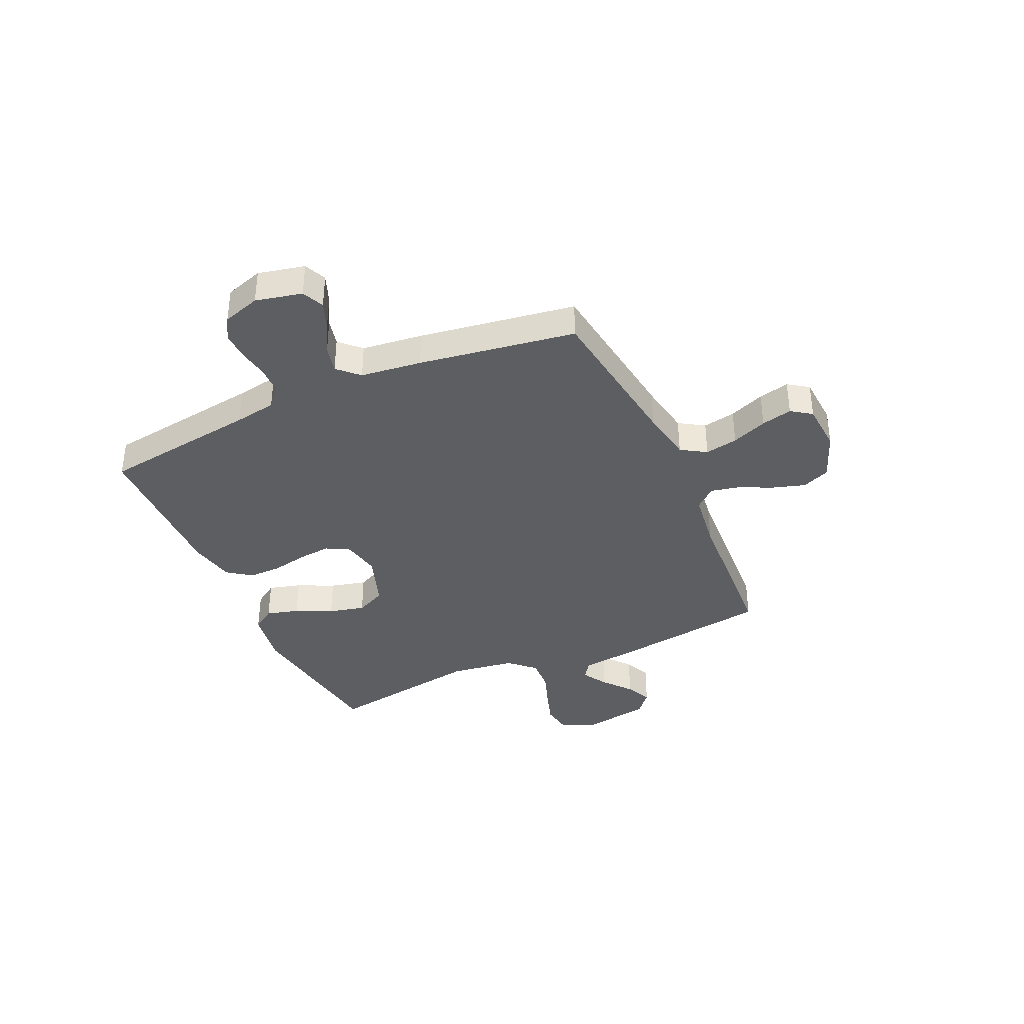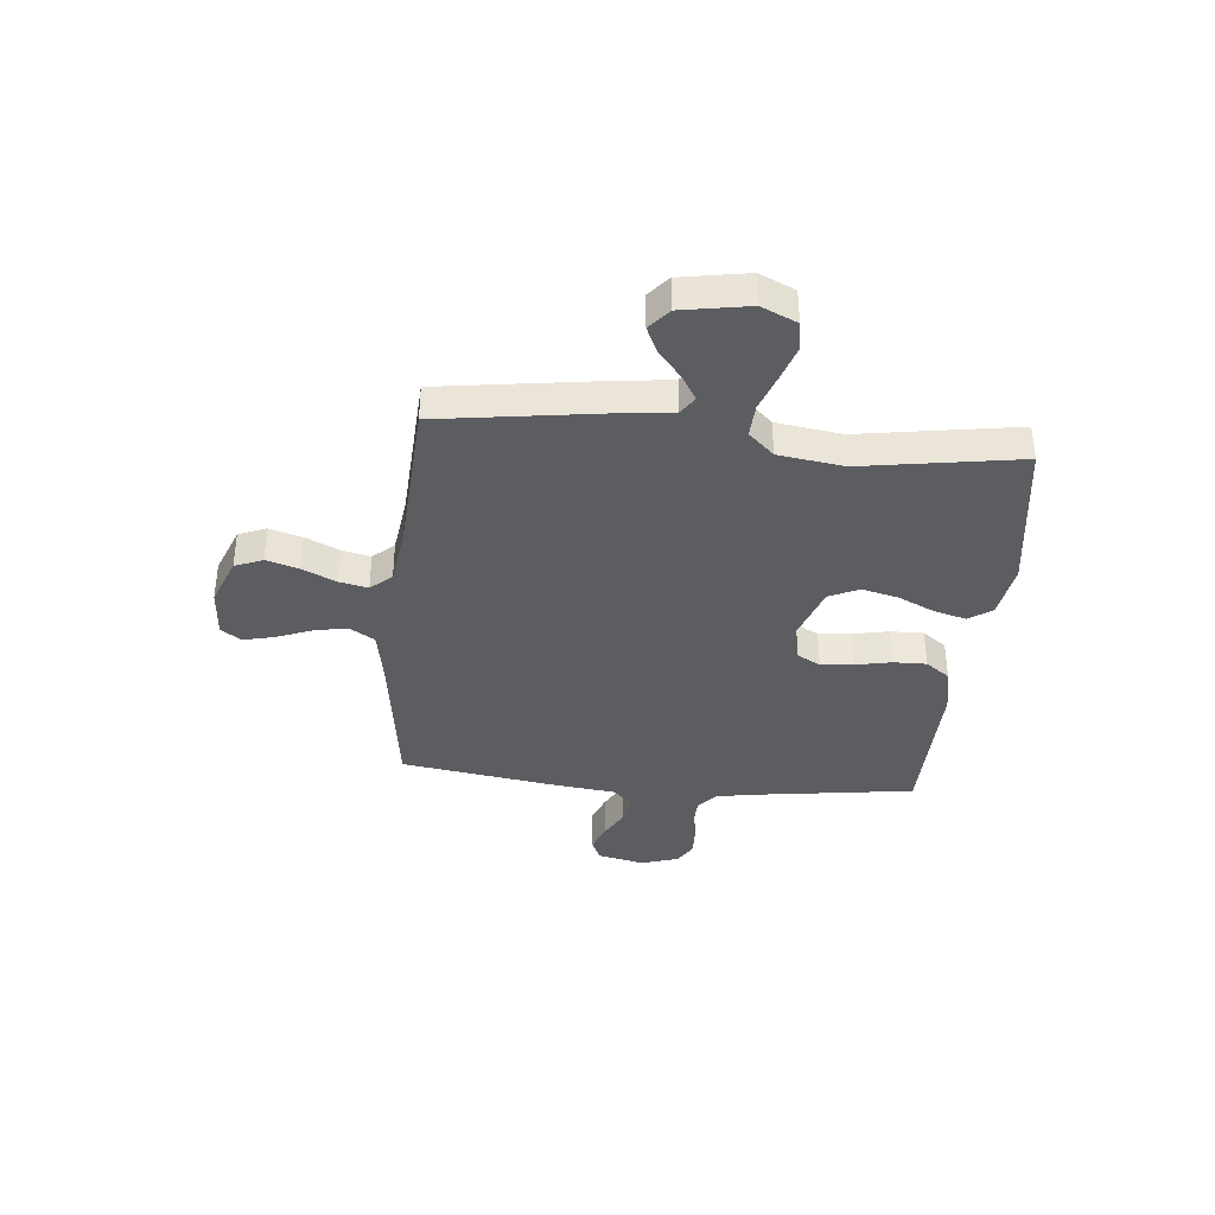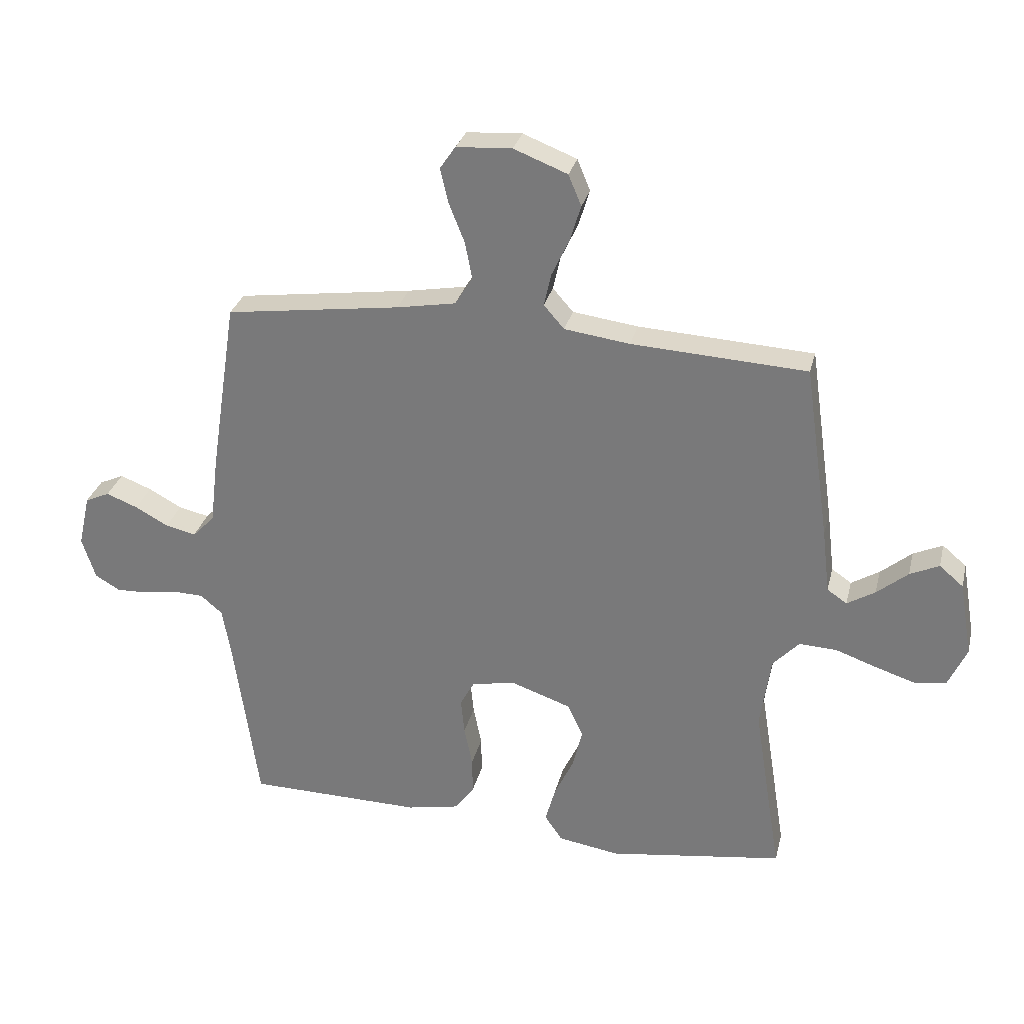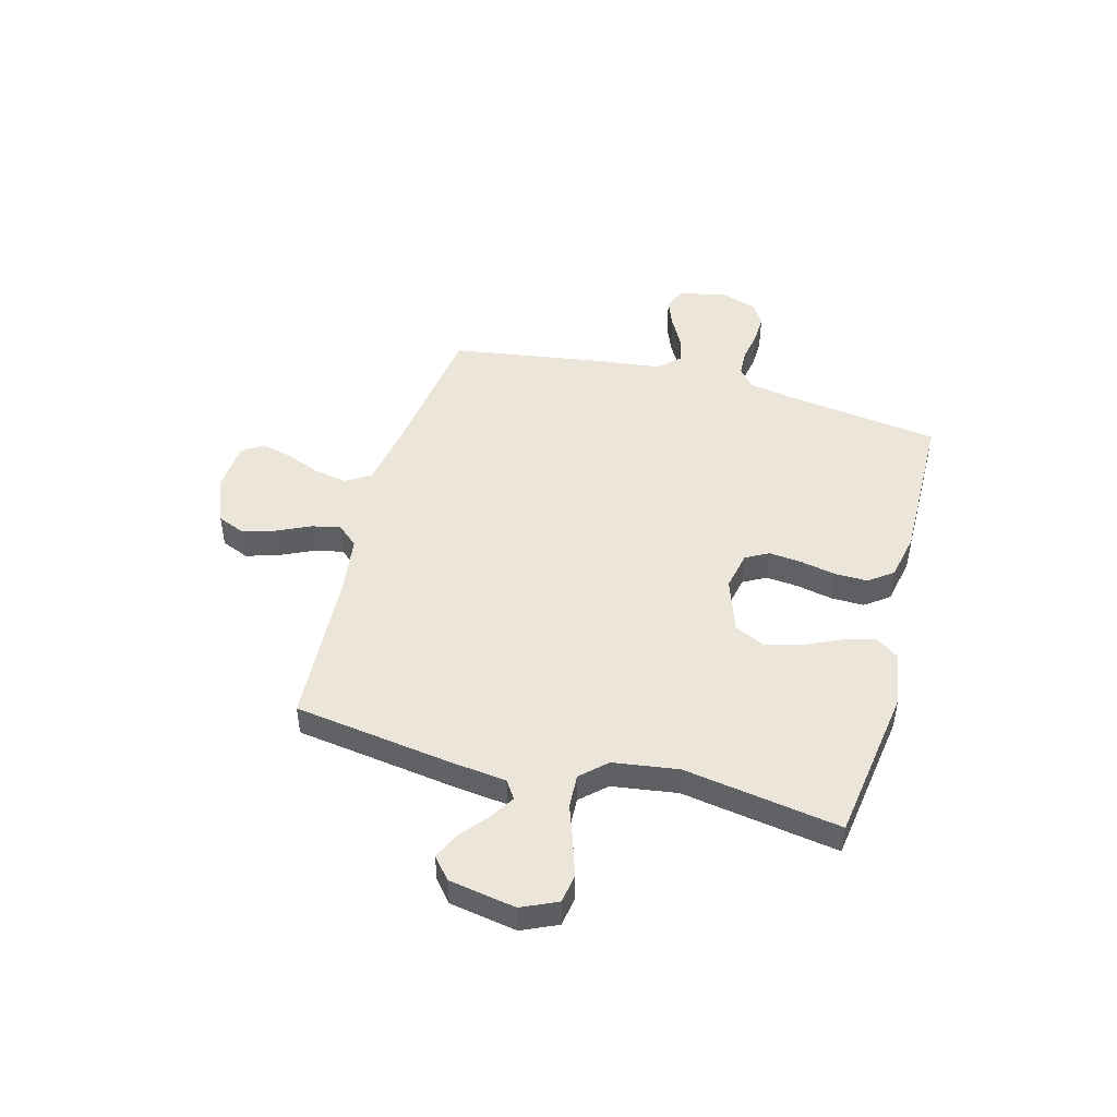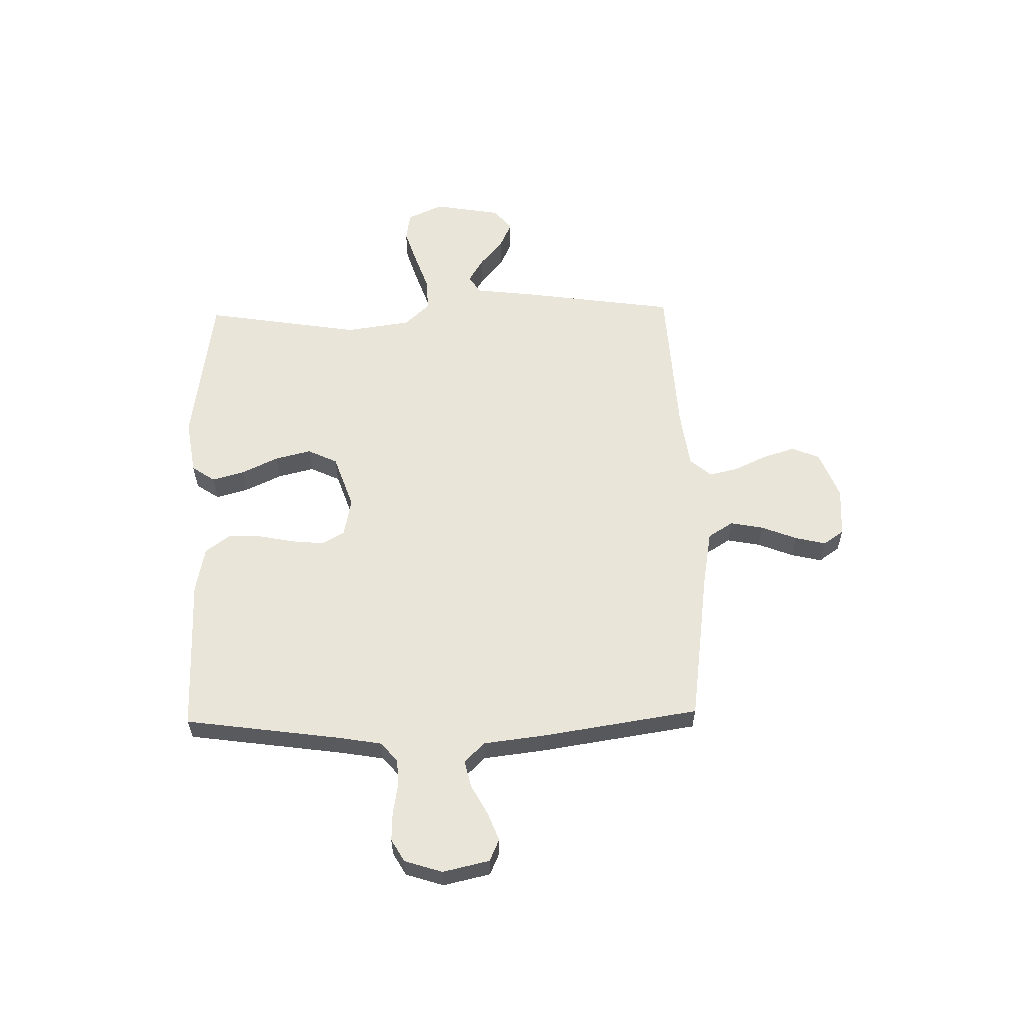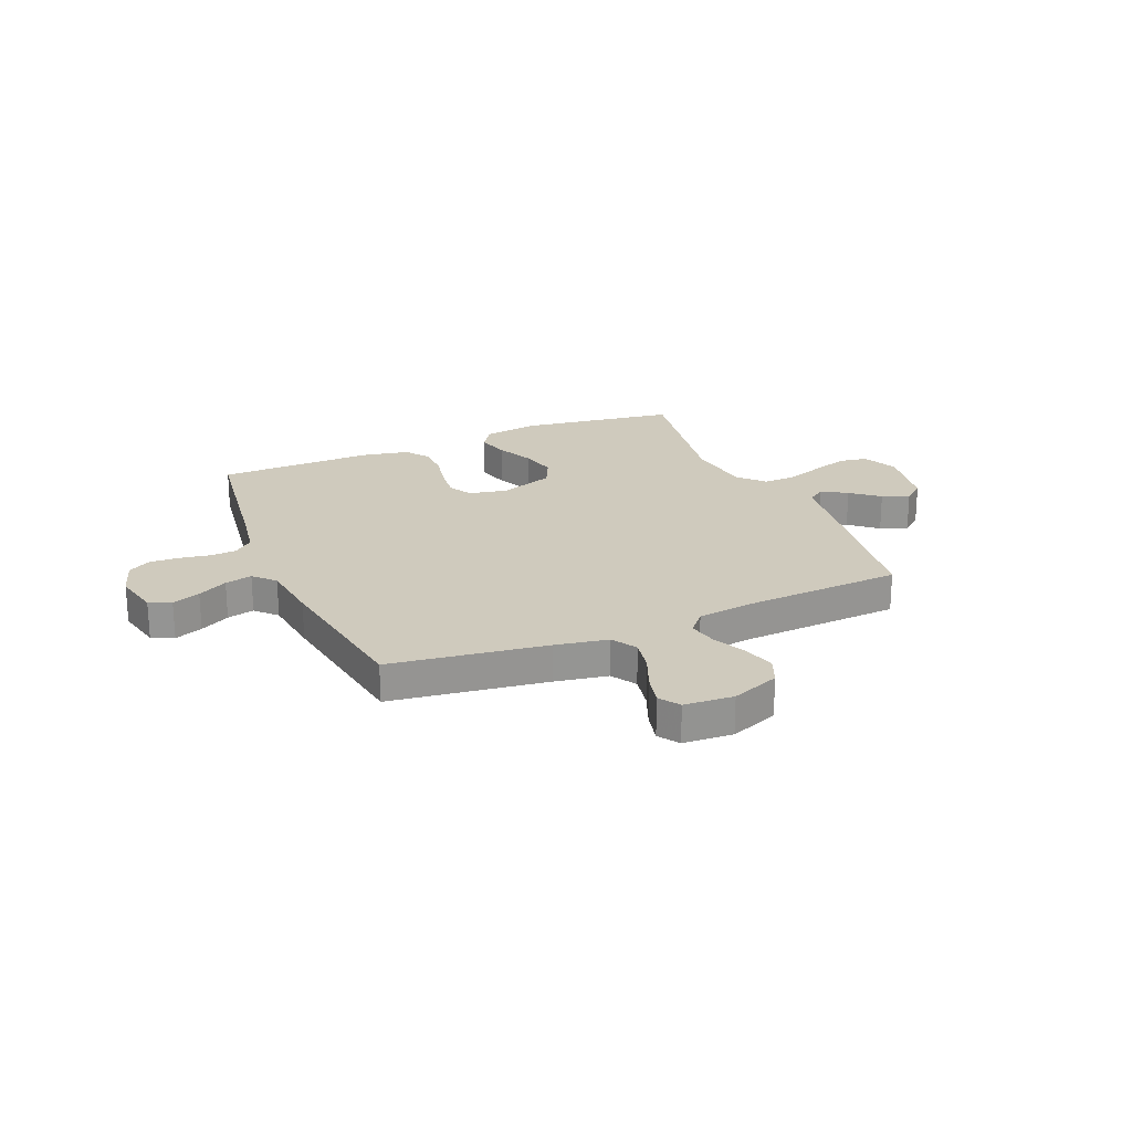
<metadata>
{"format":"obj","ext":"obj","renderer":"f3d","projection":"perspective","resolution":1024,"background":"white","views":[{"elev":-37.6,"azim":-65.7,"up":"+Y"},{"elev":-37.2,"azim":84.5,"up":"+Y"},{"elev":29.6,"azim":13.4,"up":"+Z"},{"elev":47.3,"azim":105.2,"up":"+Y"},{"elev":58.5,"azim":-91.3,"up":"+Y"},{"elev":22.8,"azim":-22.9,"up":"+Y"}]}
</metadata>
<code>
v 0.5 0.07 0.5
v 0.543 0.07 0.2
v 0.556 0.07 0.09
v 0.59 0.07 0.067
v 0.638 0.07 0.096
v 0.691 0.07 0.14
v 0.741 0.07 0.163
v 0.782 0.07 0.128
v 0.804 0.07 0
v 0.773 0.07 -0.068
v 0.718 0.07 -0.077
v 0.65 0.07 -0.055
v 0.579 0.07 -0.03
v 0.515 0.07 -0.027
v 0.47 0.07 -0.075
v 0.452 0.07 -0.2
v 0.5 0.07 -0.5
v 0.2 0.07 -0.543
v 0.094 0.07 -0.526
v 0.064 0.07 -0.482
v 0.081 0.07 -0.42
v 0.114 0.07 -0.35
v 0.131 0.07 -0.281
v 0.104 0.07 -0.224
v 0 0.07 -0.188
v -0.074 0.07 -0.203
v -0.098 0.07 -0.247
v -0.092 0.07 -0.309
v -0.078 0.07 -0.378
v -0.077 0.07 -0.441
v -0.111 0.07 -0.487
v -0.2 0.07 -0.505
v -0.5 0.07 -0.5
v -0.542 0.07 -0.2
v -0.556 0.07 -0.119
v -0.593 0.07 -0.087
v -0.645 0.07 -0.085
v -0.703 0.07 -0.095
v -0.757 0.07 -0.097
v -0.8 0.07 -0.072
v -0.823 0.07 0
v -0.803 0.07 0.089
v -0.761 0.07 0.108
v -0.707 0.07 0.087
v -0.65 0.07 0.056
v -0.598 0.07 0.044
v -0.56 0.07 0.083
v -0.546 0.07 0.2
v -0.5 0.07 0.5
v -0.2 0.07 0.541
v -0.099 0.07 0.559
v -0.069 0.07 0.607
v -0.081 0.07 0.67
v -0.108 0.07 0.738
v -0.122 0.07 0.797
v -0.095 0.07 0.836
v 0 0.07 0.842
v 0.092 0.07 0.806
v 0.114 0.07 0.753
v 0.095 0.07 0.691
v 0.065 0.07 0.627
v 0.053 0.07 0.572
v 0.088 0.07 0.532
v 0.2 0.07 0.517
v 0.5 0 0.5
v 0.543 0 0.2
v 0.556 0 0.09
v 0.59 0 0.067
v 0.638 0 0.096
v 0.691 0 0.14
v 0.741 0 0.163
v 0.782 0 0.128
v 0.804 0 0
v 0.773 0 -0.068
v 0.718 0 -0.077
v 0.65 0 -0.055
v 0.579 0 -0.03
v 0.515 0 -0.027
v 0.47 0 -0.075
v 0.452 0 -0.2
v 0.5 0 -0.5
v 0.2 0 -0.543
v 0.094 0 -0.526
v 0.064 0 -0.482
v 0.081 0 -0.42
v 0.114 0 -0.35
v 0.131 0 -0.281
v 0.104 0 -0.224
v 0 0 -0.188
v -0.074 0 -0.203
v -0.098 0 -0.247
v -0.092 0 -0.309
v -0.078 0 -0.378
v -0.077 0 -0.441
v -0.111 0 -0.487
v -0.2 0 -0.505
v -0.5 0 -0.5
v -0.542 0 -0.2
v -0.556 0 -0.119
v -0.593 0 -0.087
v -0.645 0 -0.085
v -0.703 0 -0.095
v -0.757 0 -0.097
v -0.8 0 -0.072
v -0.823 0 0
v -0.803 0 0.089
v -0.761 0 0.108
v -0.707 0 0.087
v -0.65 0 0.056
v -0.598 0 0.044
v -0.56 0 0.083
v -0.546 0 0.2
v -0.5 0 0.5
v -0.2 0 0.541
v -0.099 0 0.559
v -0.069 0 0.607
v -0.081 0 0.67
v -0.108 0 0.738
v -0.122 0 0.797
v -0.095 0 0.836
v 0 0 0.842
v 0.092 0 0.806
v 0.114 0 0.753
v 0.095 0 0.691
v 0.065 0 0.627
v 0.053 0 0.572
v 0.088 0 0.532
v 0.2 0 0.517
f 59 60 61
f 58 59 61
f 57 58 61
f 56 57 61
f 55 56 61
f 54 55 61
f 53 54 61
f 52 53 61 62
f 51 52 62 63
f 47 48 49 50
f 47 50 51 63
f 43 44 45
f 42 43 45
f 41 42 45
f 40 41 45
f 39 40 45
f 38 39 45
f 37 38 45
f 36 37 45 46
f 47 63 64
f 46 47 64
f 36 46 64
f 35 36 64
f 32 33 34
f 31 32 34
f 30 31 34
f 29 30 34
f 28 29 34
f 20 21 22
f 19 20 22
f 18 19 22
f 17 18 22
f 16 17 22
f 15 16 22 23
f 14 15 23 24
f 11 12 13
f 10 11 13
f 9 10 13
f 8 9 13
f 7 8 13
f 6 7 13
f 5 6 13
f 4 5 13 14
f 14 24 25
f 4 14 25
f 3 4 25
f 3 25 26
f 2 3 26
f 1 2 26
f 64 1 26
f 27 28 34 35
f 26 27 35 64
f 125 124 123
f 125 123 122
f 125 122 121
f 125 121 120
f 125 120 119
f 125 119 118
f 125 118 117
f 126 125 117 116
f 127 126 116 115
f 114 113 112 111
f 127 115 114 111
f 109 108 107
f 109 107 106
f 109 106 105
f 109 105 104
f 109 104 103
f 109 103 102
f 109 102 101
f 110 109 101 100
f 128 127 111
f 128 111 110
f 128 110 100
f 128 100 99
f 98 97 96
f 98 96 95
f 98 95 94
f 98 94 93
f 98 93 92
f 86 85 84
f 86 84 83
f 86 83 82
f 86 82 81
f 86 81 80
f 87 86 80 79
f 88 87 79 78
f 77 76 75
f 77 75 74
f 77 74 73
f 77 73 72
f 77 72 71
f 77 71 70
f 77 70 69
f 78 77 69 68
f 89 88 78
f 89 78 68
f 89 68 67
f 90 89 67
f 90 67 66
f 90 66 65
f 90 65 128
f 99 98 92 91
f 128 99 91 90
f 1 65 66 2
f 2 66 67 3
f 3 67 68 4
f 4 68 69 5
f 5 69 70 6
f 6 70 71 7
f 7 71 72 8
f 8 72 73 9
f 9 73 74 10
f 10 74 75 11
f 11 75 76 12
f 12 76 77 13
f 13 77 78 14
f 14 78 79 15
f 15 79 80 16
f 16 80 81 17
f 17 81 82 18
f 18 82 83 19
f 19 83 84 20
f 20 84 85 21
f 21 85 86 22
f 22 86 87 23
f 23 87 88 24
f 24 88 89 25
f 25 89 90 26
f 26 90 91 27
f 27 91 92 28
f 28 92 93 29
f 29 93 94 30
f 30 94 95 31
f 31 95 96 32
f 32 96 97 33
f 33 97 98 34
f 34 98 99 35
f 35 99 100 36
f 36 100 101 37
f 37 101 102 38
f 38 102 103 39
f 39 103 104 40
f 40 104 105 41
f 41 105 106 42
f 42 106 107 43
f 43 107 108 44
f 44 108 109 45
f 45 109 110 46
f 46 110 111 47
f 47 111 112 48
f 48 112 113 49
f 49 113 114 50
f 50 114 115 51
f 51 115 116 52
f 52 116 117 53
f 53 117 118 54
f 54 118 119 55
f 55 119 120 56
f 56 120 121 57
f 57 121 122 58
f 58 122 123 59
f 59 123 124 60
f 60 124 125 61
f 61 125 126 62
f 62 126 127 63
f 63 127 128 64
f 64 128 65 1

</code>
